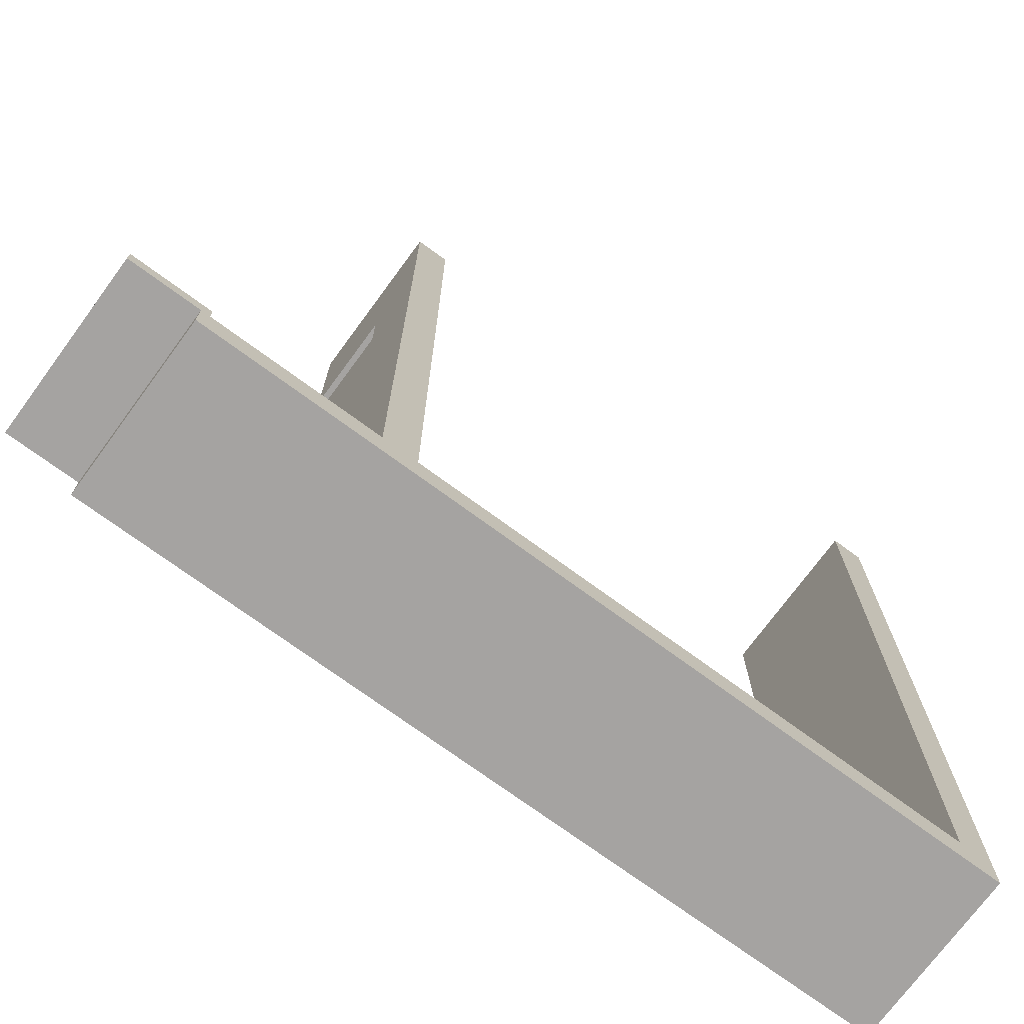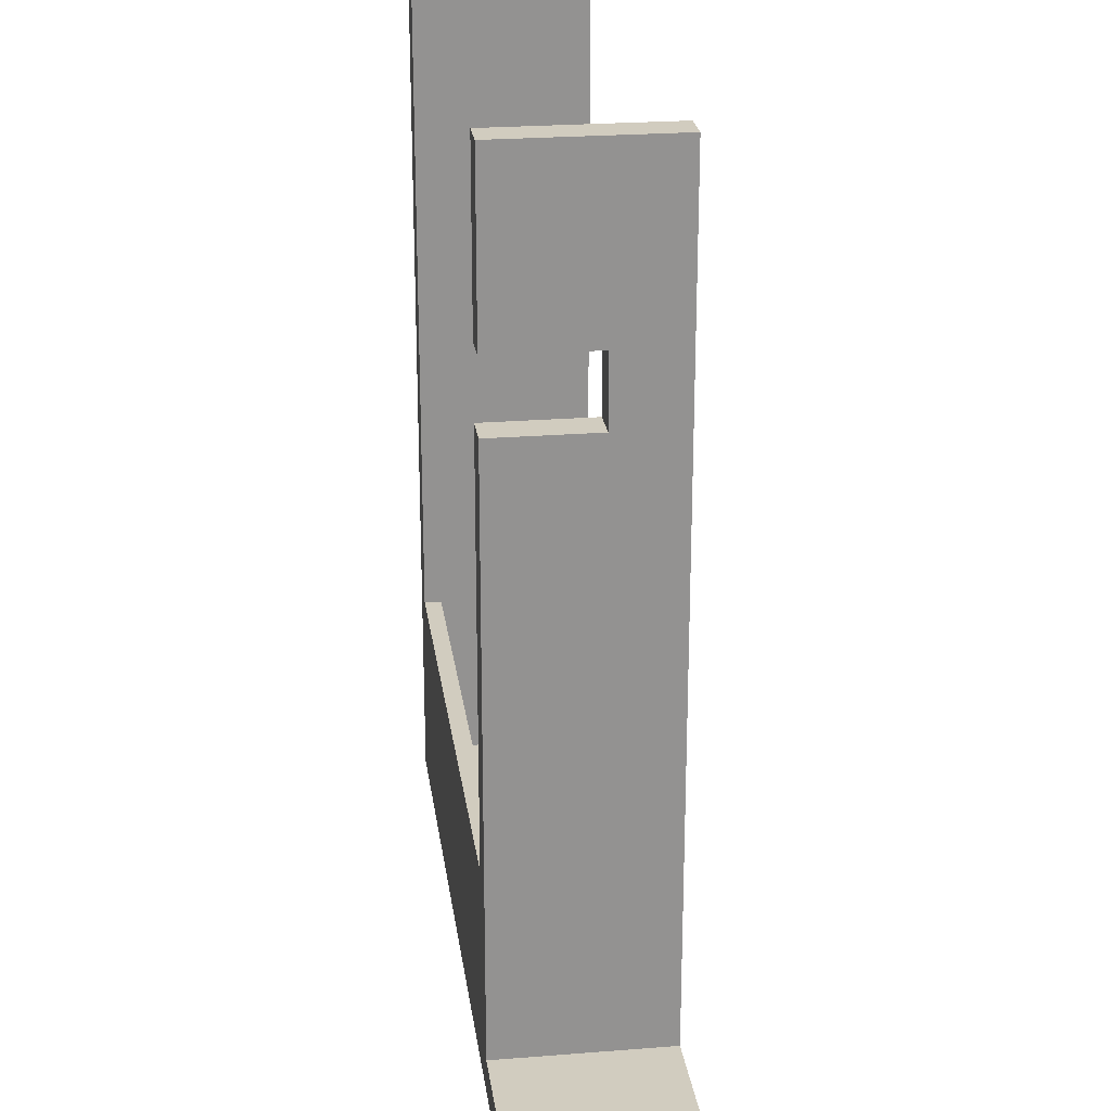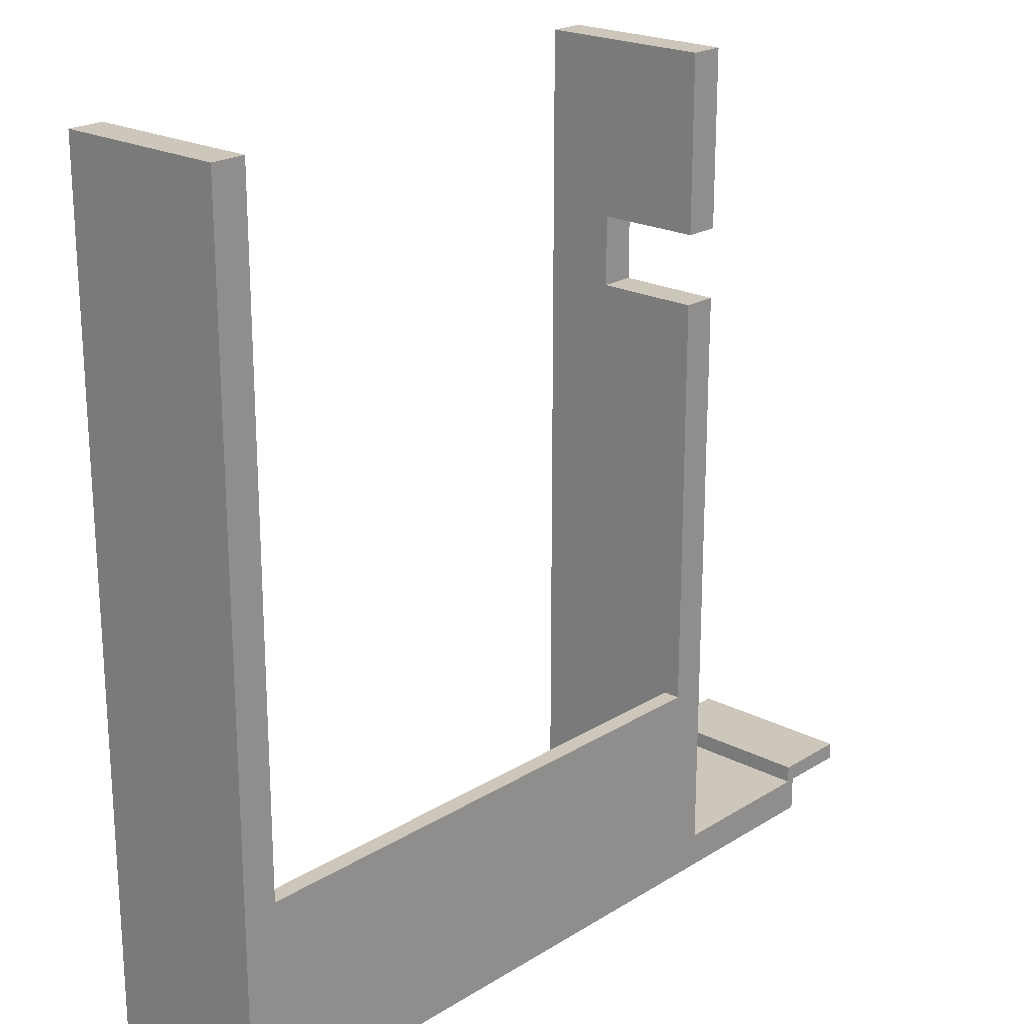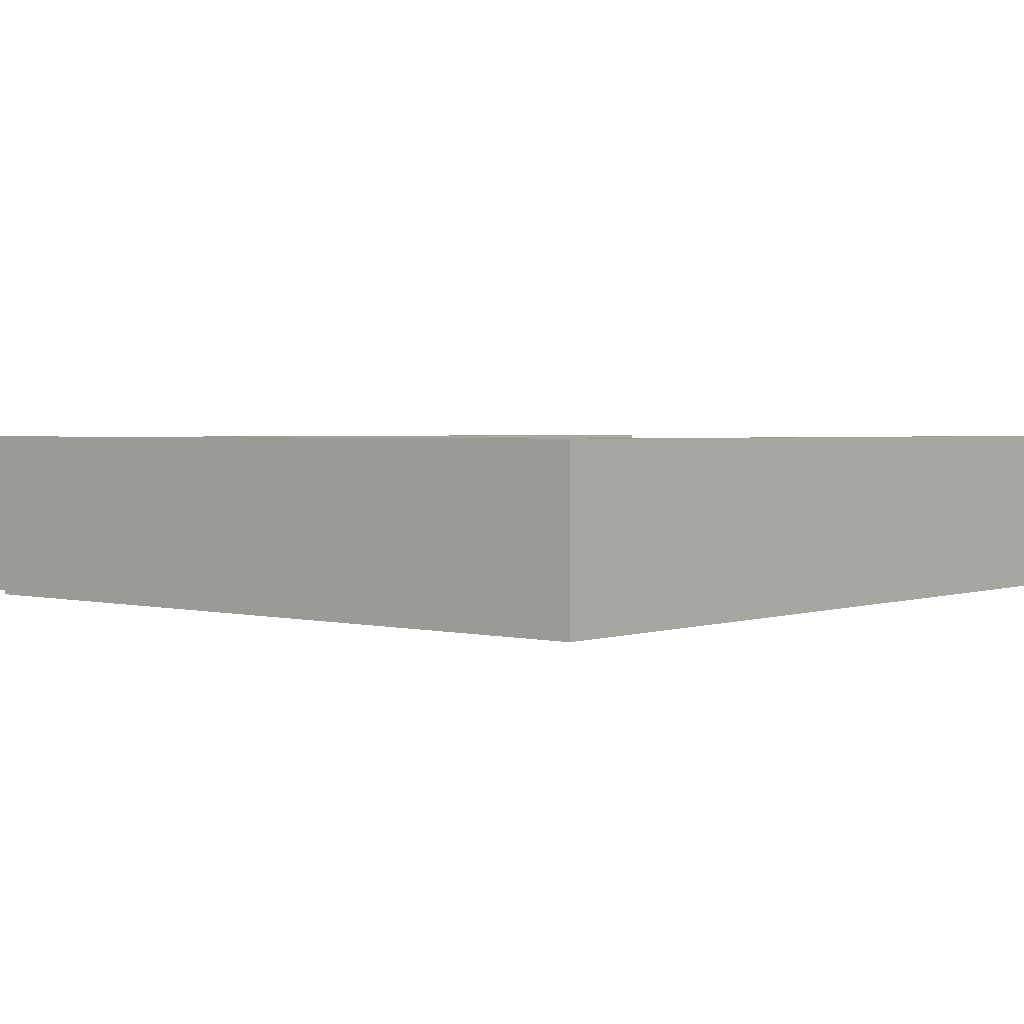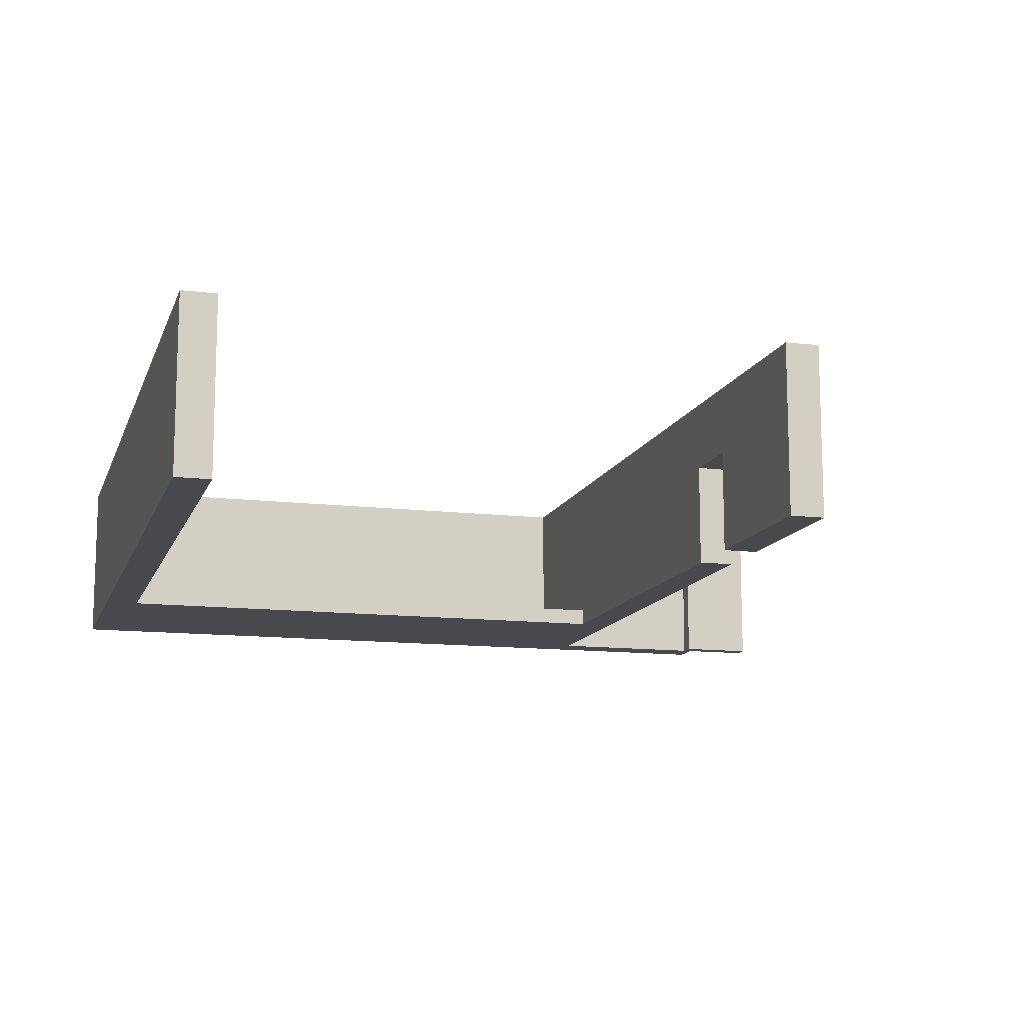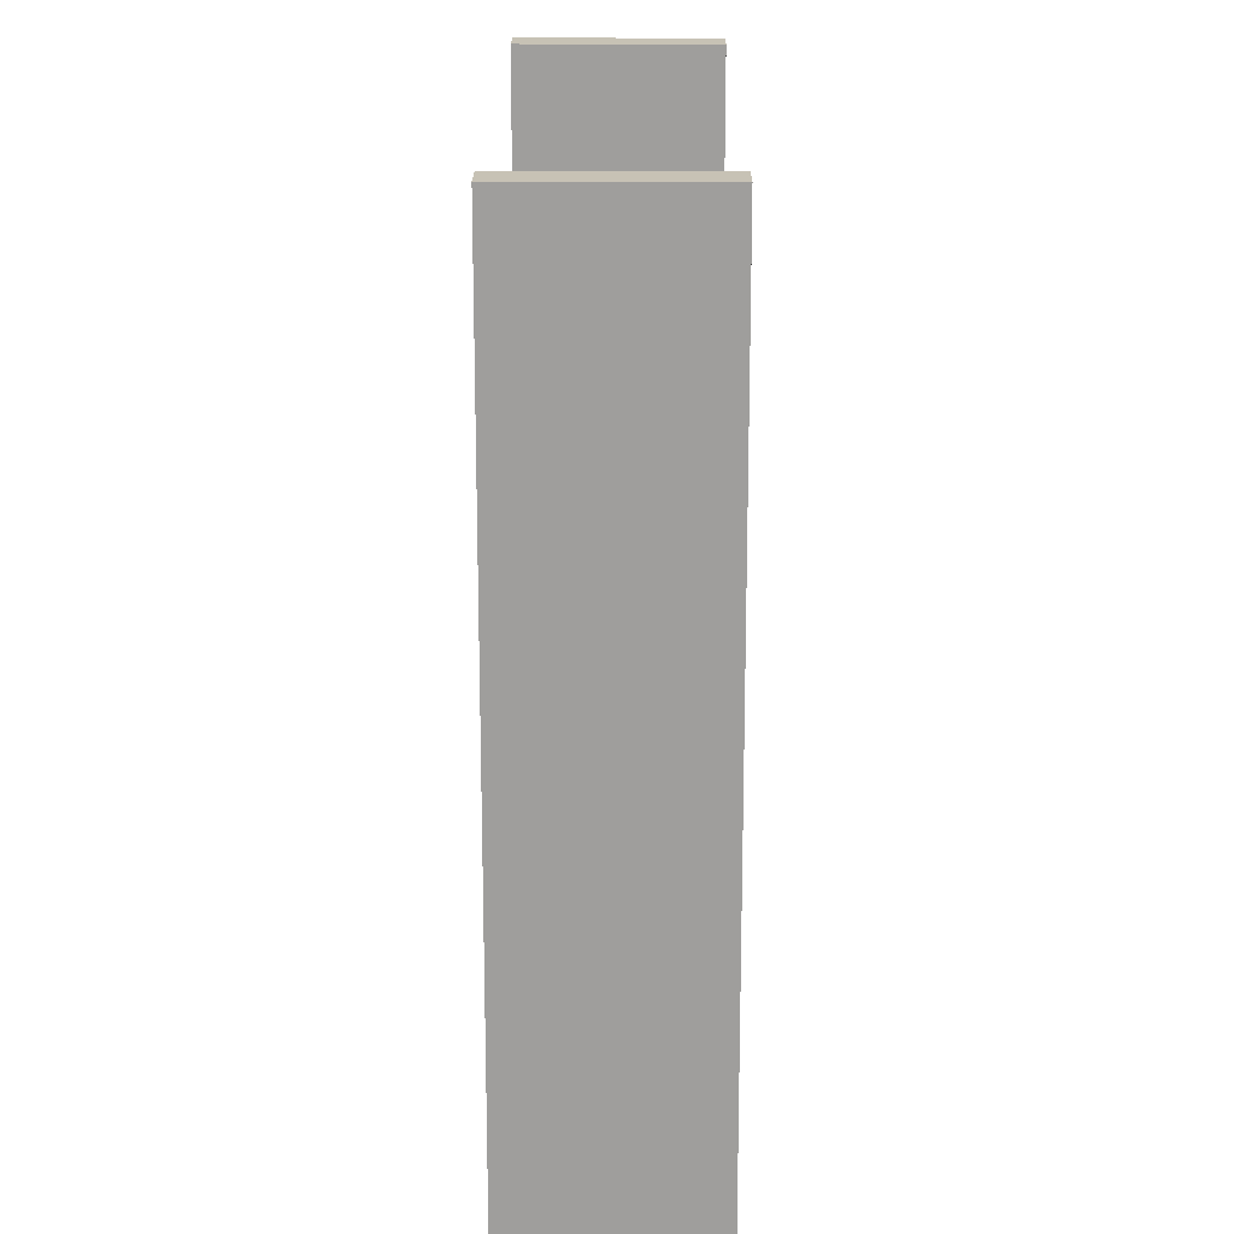
<metadata>
{"format":"obj","ext":"obj","renderer":"f3d","projection":"perspective","resolution":1024,"background":"white","views":[{"elev":-73.1,"azim":143.7,"up":"+Z"},{"elev":24.0,"azim":82.5,"up":"+Z"},{"elev":21.4,"azim":-47.5,"up":"+Z"},{"elev":2.3,"azim":-139.6,"up":"+Y"},{"elev":-12.5,"azim":-15.7,"up":"+Y"},{"elev":19.0,"azim":-89.6,"up":"+Z"}]}
</metadata>
<code>
g Шокла-3
v -50 0 50
v -50 0 -50
v -50 20 50
v -50 20 -50
v 18 0 50
v 18 0 30
v 18 0 22
v 18 0 -26
v 18 2 -26
v 18 2 -46
v 18 12 30
v 18 12 22
v 18 20 50
v 18 20 -46
v 41 0 -44
v 41 0 -45
v 41 0 -46
v 41 1 -45
v 41 1 -46
v 41 20 -44
v 41 20 -46
v -46 0 50
v -46 0 -26
v -46 2 -26
v -46 2 -46
v -46 20 50
v -46 20 -46
v 22 0 50
v 22 0 30
v 22 0 22
v 22 0 -46
v 22 12 30
v 22 12 22
v 22 20 50
v 22 20 -46
v 42 0 -46
v 42 0 -47
v 42 0 -50
v 42 1 -46
v 42 1 -47
v 42 20 -46
v 42 20 -50
v 50 0 -44
v 50 0 -46
v 50 20 -44
v 50 20 -46
v -50 0 50
v -50 20 50
v -46 0 50
v -46 20 50
v 18 0 50
v 18 20 50
v 22 0 50
v 22 20 50
v 18 0 22
v 18 12 22
v 22 0 22
v 22 12 22
v -46 0 -26
v -46 2 -26
v 18 0 -26
v 18 2 -26
v 41 0 -44
v 41 20 -44
v 50 0 -44
v 50 20 -44
v -46 2 -46
v -46 20 -46
v 18 2 -46
v 18 20 -46
v 22 0 -46
v 22 20 -46
v 41 0 -46
v 41 1 -46
v 41 20 -46
v 18 0 30
v 18 12 30
v 22 0 30
v 22 12 30
v 42 0 -46
v 42 1 -46
v 42 20 -46
v 50 0 -46
v 50 20 -46
v -50 0 -50
v -50 20 -50
v 42 0 -50
v 42 20 -50
v -50 0 50
v -46 0 50
v 18 0 50
v 22 0 50
v 18 0 30
v 22 0 30
v 18 0 22
v 22 0 22
v -46 0 -26
v 18 0 -26
v 41 0 -44
v 50 0 -44
v 41 0 -45
v 42 0 -45
v -46 0 -46
v 18 0 -46
v 22 0 -46
v 41 0 -46
v 42 0 -46
v 50 0 -46
v 41 0 -47
v 42 0 -47
v -50 0 -50
v 42 0 -50
v 18 12 30
v 22 12 30
v 18 12 22
v 22 12 22
v -46 2 -26
v 18 2 -26
v -46 2 -46
v 18 2 -46
v -50 20 50
v -46 20 50
v 18 20 50
v 22 20 50
v 41 20 -44
v 50 20 -44
v -46 20 -46
v 18 20 -46
v 22 20 -46
v 41 20 -46
v 42 20 -46
v 50 20 -46
v -50 20 -50
v 42 20 -50
f 3 2 1
f 4 2 3
f 9 8 7
f 11 6 5
f 12 10 9
f 12 9 7
f 13 11 5
f 13 12 11
f 14 10 12
f 14 12 13
f 18 16 15
f 18 17 16
f 19 17 18
f 20 18 15
f 20 19 18
f 21 19 20
f 22 23 24
f 22 24 26
f 24 25 26
f 26 25 27
f 28 29 32
f 30 31 33
f 28 32 34
f 32 33 34
f 33 31 35
f 34 33 35
f 36 37 39
f 37 38 40
f 39 37 40
f 39 40 41
f 40 38 42
f 41 40 42
f 43 44 45
f 45 44 46
f 49 48 47
f 50 48 49
f 53 52 51
f 54 52 53
f 57 56 55
f 58 56 57
f 61 60 59
f 62 60 61
f 65 64 63
f 66 64 65
f 69 68 67
f 70 68 69
f 73 72 71
f 74 72 73
f 75 72 74
f 76 77 78
f 78 77 79
f 80 81 83
f 81 82 83
f 83 82 84
f 85 86 87
f 87 86 88
f 93 92 91
f 94 92 93
f 97 90 89
f 98 96 95
f 101 100 99
f 102 100 101
f 103 97 89
f 103 98 97
f 104 96 98
f 104 98 103
f 105 96 104
f 106 102 101
f 107 100 102
f 107 102 106
f 108 100 107
f 109 106 105
f 109 105 104
f 109 107 106
f 109 104 103
f 110 107 109
f 111 103 89
f 111 109 103
f 111 110 109
f 112 110 111
f 115 114 113
f 116 114 115
f 117 118 119
f 119 118 120
f 121 122 127
f 123 124 128
f 128 124 129
f 125 126 130
f 130 126 131
f 131 126 132
f 128 129 133
f 121 127 133
f 130 131 133
f 129 130 133
f 127 128 133
f 133 131 134

</code>
